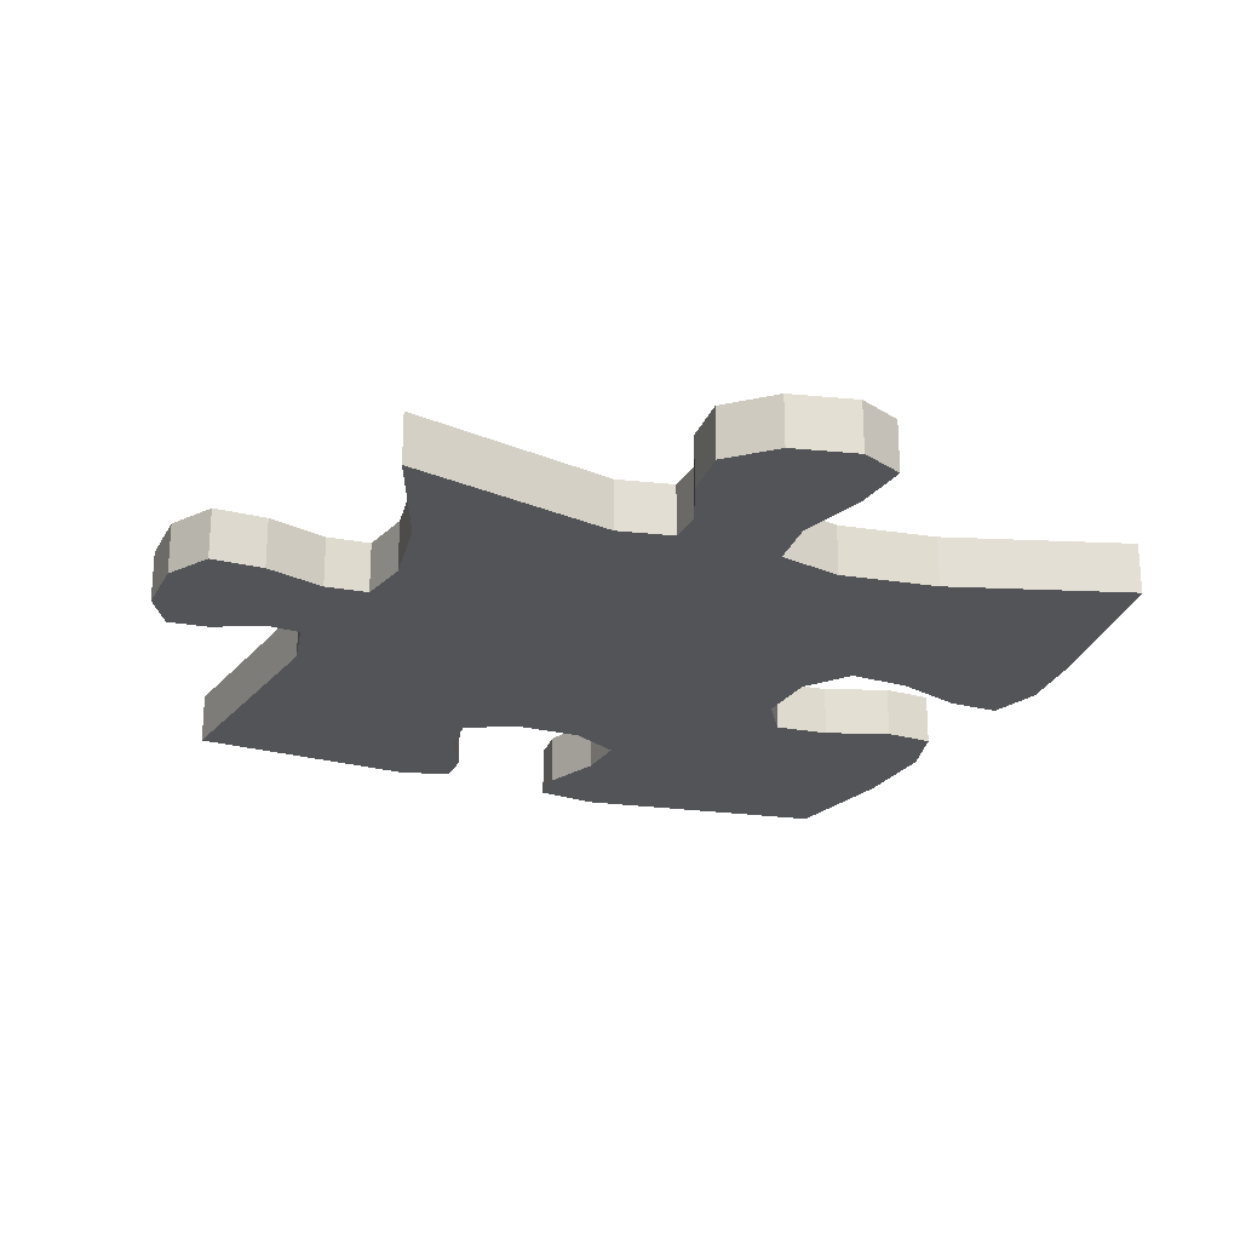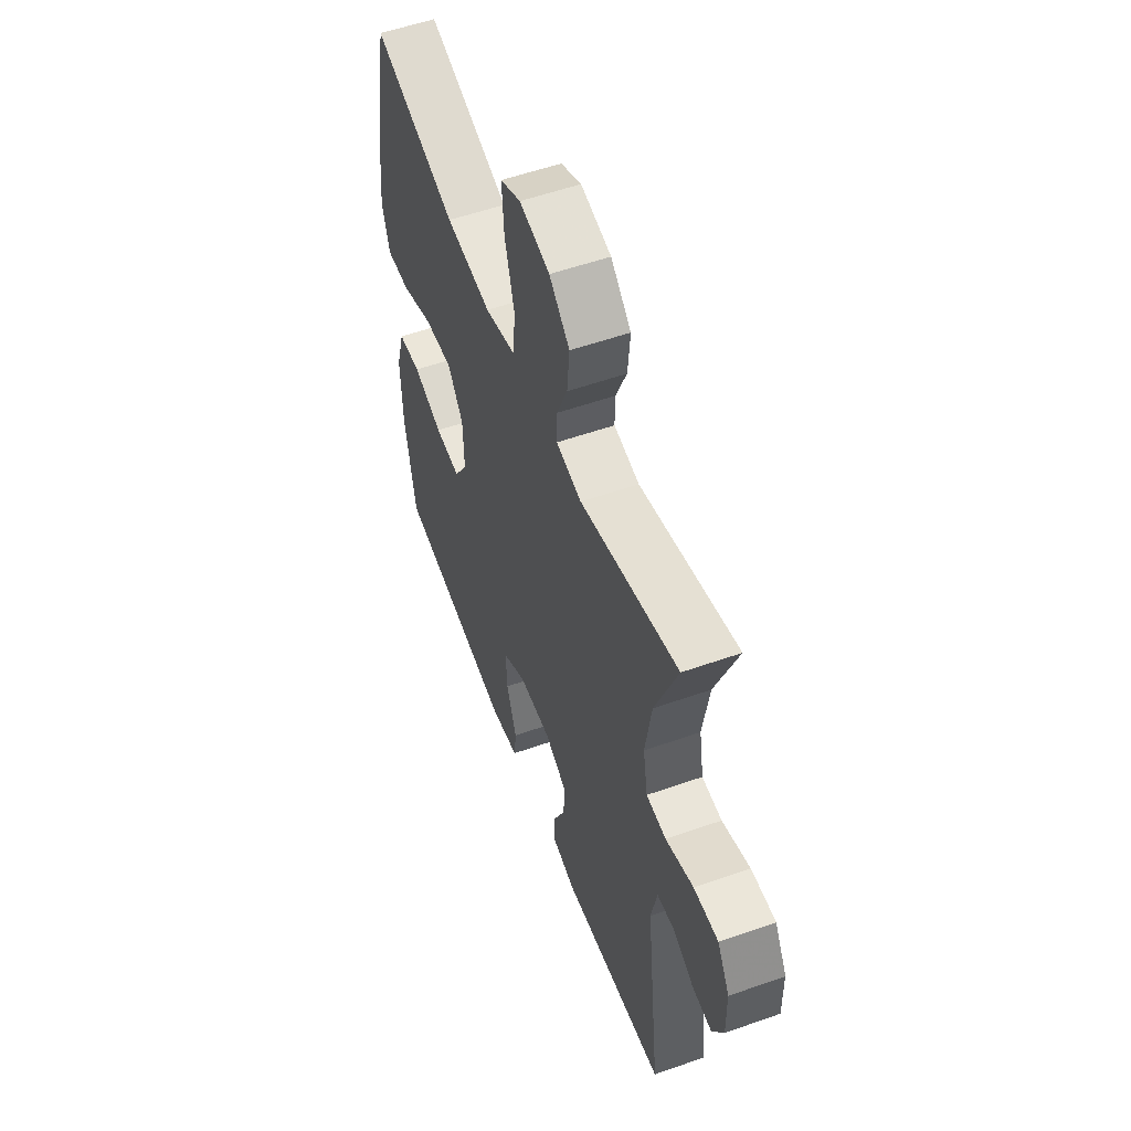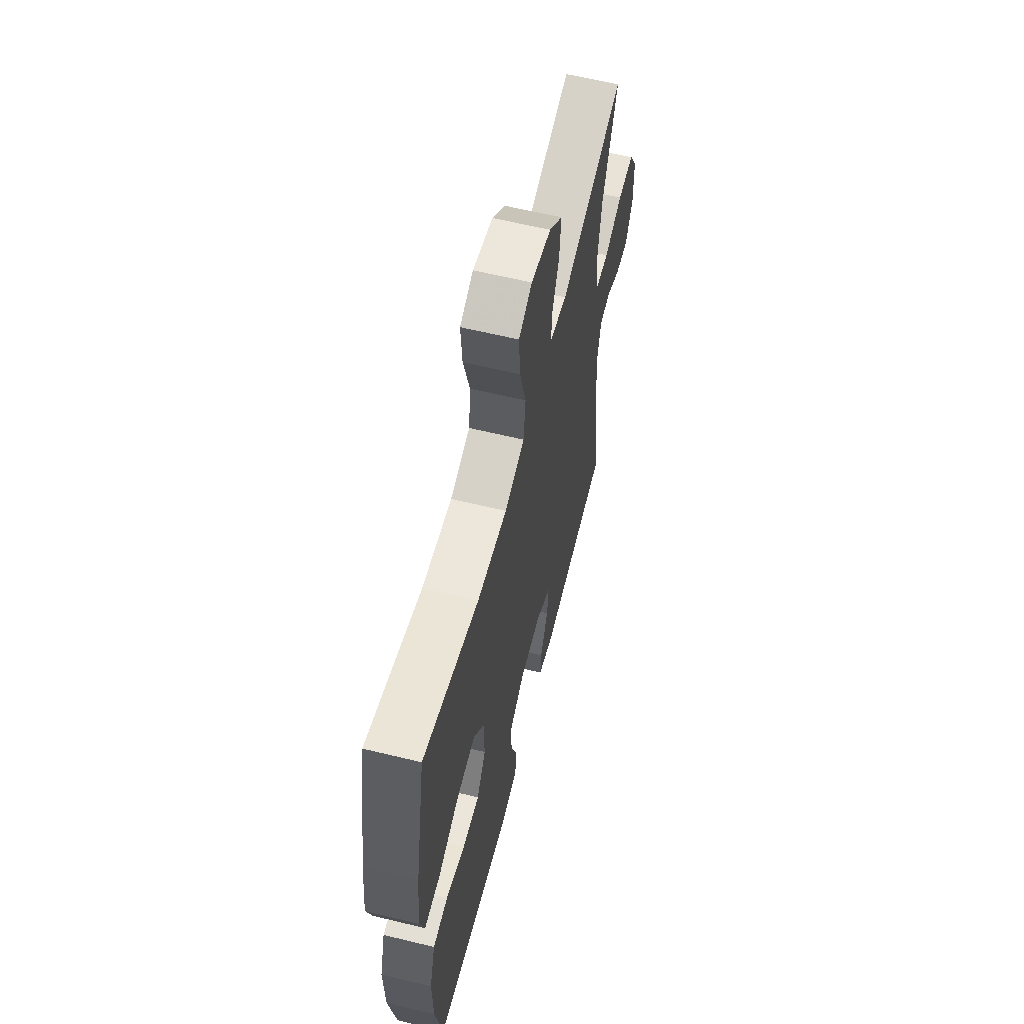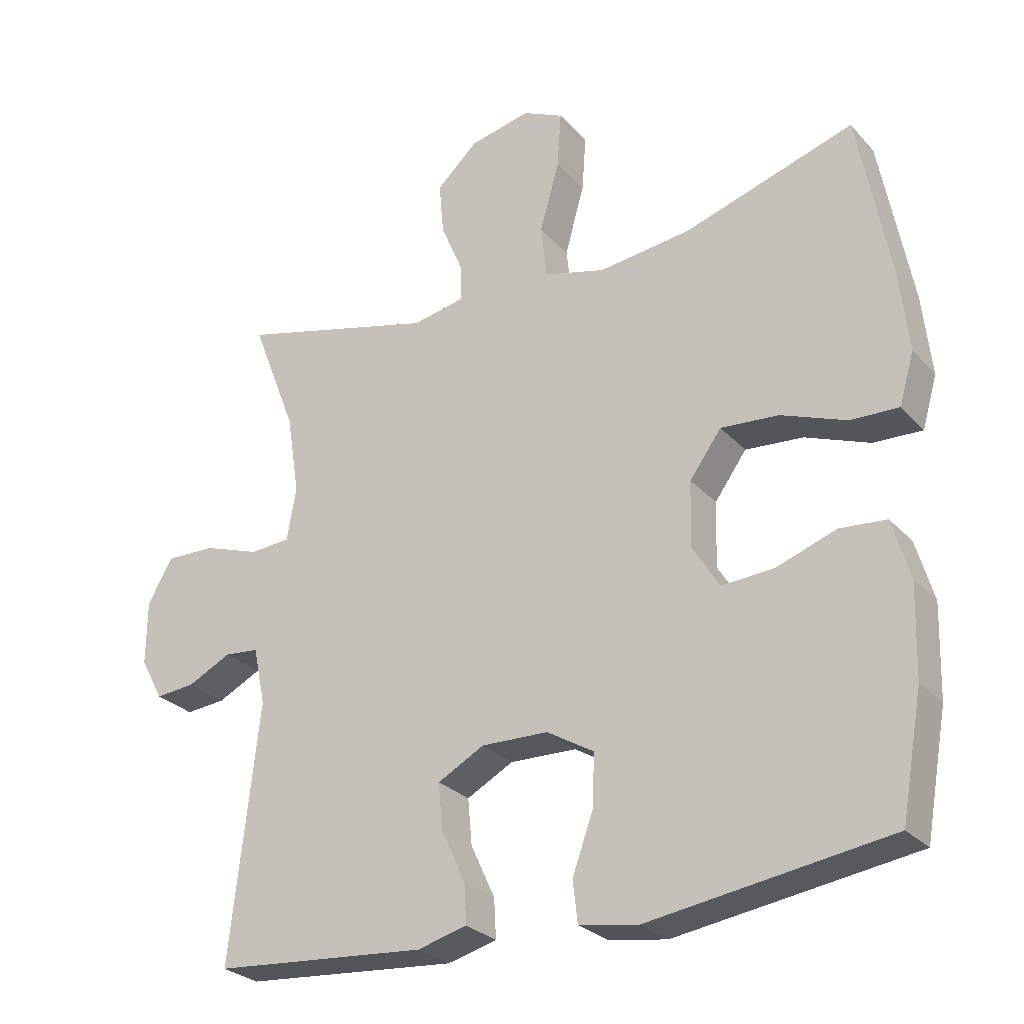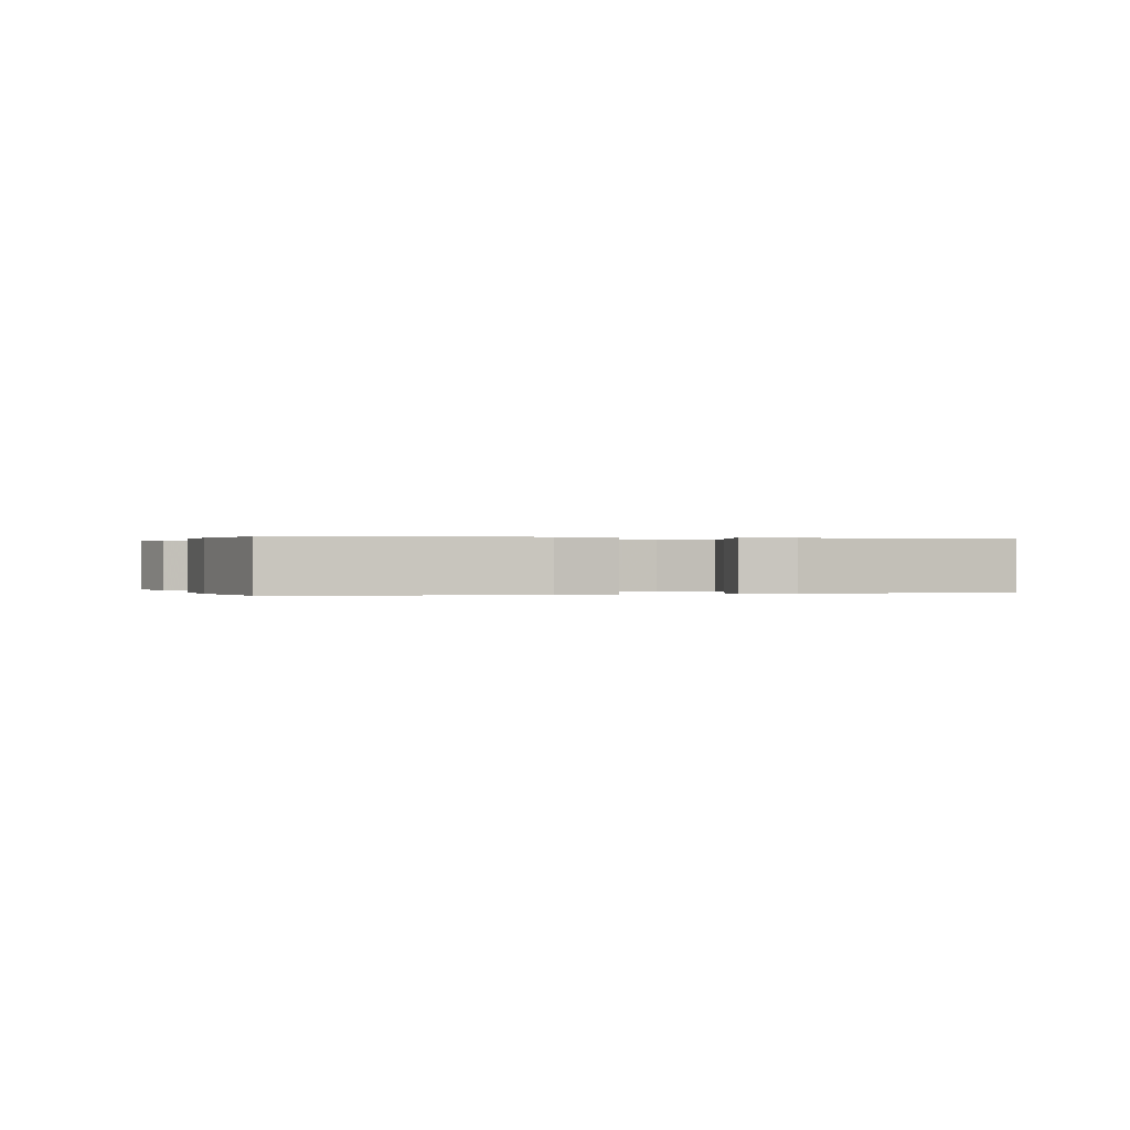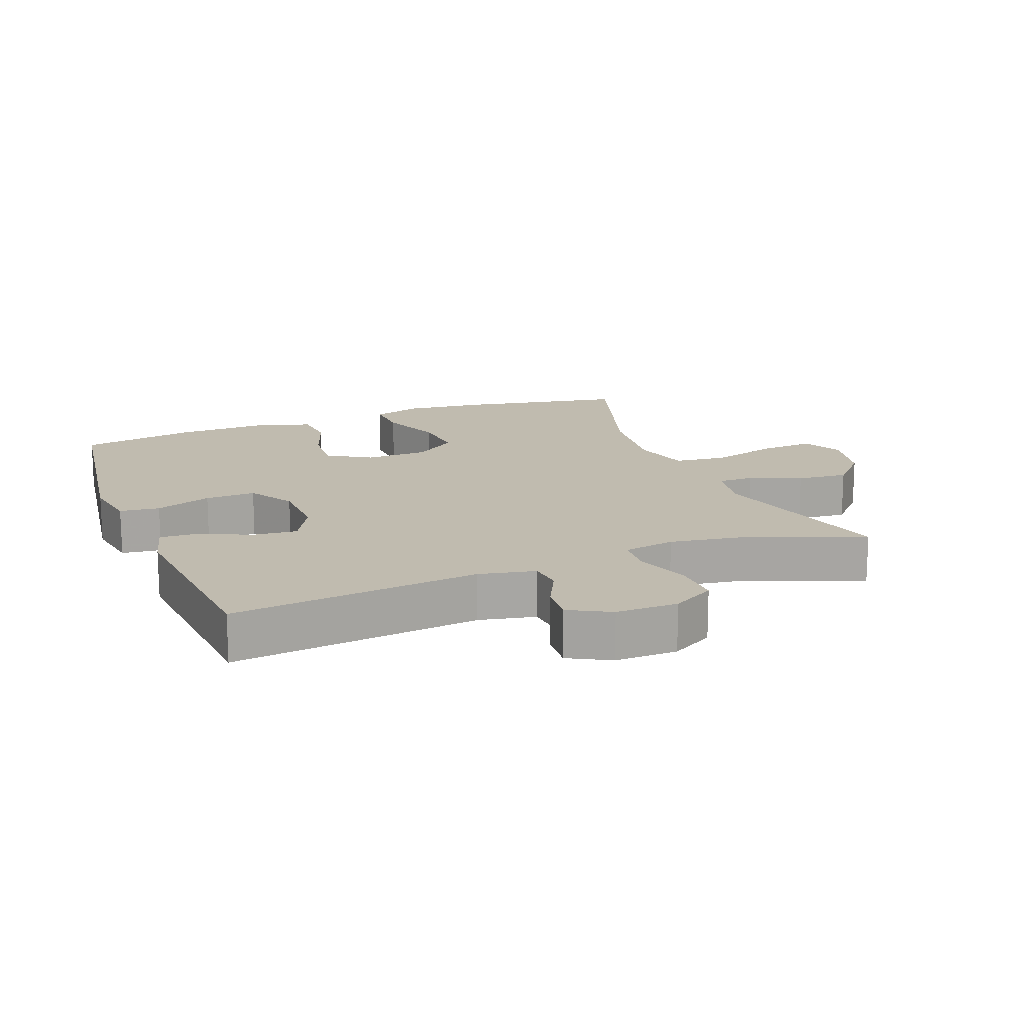
<metadata>
{"format":"obj","ext":"obj","renderer":"f3d","projection":"perspective","resolution":1024,"background":"white","views":[{"elev":-22.8,"azim":-21.9,"up":"+Y"},{"elev":55.2,"azim":-110.4,"up":"+Z"},{"elev":60.9,"azim":104.0,"up":"+Z"},{"elev":-27.4,"azim":32.6,"up":"+Z"},{"elev":0.1,"azim":163.2,"up":"+Y"},{"elev":16.1,"azim":-111.3,"up":"+Y"}]}
</metadata>
<code>
v 0.5 0.07 0.5
v 0.547 0.07 0.248
v 0.56 0.07 0.128
v 0.538 0.07 0.052
v 0.466 0.07 0.055
v 0.37 0.07 0.092
v 0.284 0.07 0.099
v 0.237 0.07 0.034
v 0.234 0.07 -0.062
v 0.275 0.07 -0.128
v 0.352 0.07 -0.123
v 0.441 0.07 -0.092
v 0.51 0.07 -0.098
v 0.536 0.07 -0.187
v 0.532 0.07 -0.322
v 0.5 0.07 -0.5
v 0.145 0.07 -0.551
v 0.057 0.07 -0.536
v 0.05 0.07 -0.475
v 0.081 0.07 -0.389
v 0.084 0.07 -0.312
v 0.014 0.07 -0.27
v -0.085 0.07 -0.267
v -0.154 0.07 -0.304
v -0.148 0.07 -0.372
v -0.112 0.07 -0.45
v -0.109 0.07 -0.508
v -0.182 0.07 -0.527
v -0.3 0.07 -0.517
v -0.5 0.07 -0.5
v -0.457 0.07 -0.121
v -0.475 0.07 -0.035
v -0.526 0.07 -0.03
v -0.591 0.07 -0.062
v -0.65 0.07 -0.067
v -0.684 0.07 -0.004
v -0.683 0.07 0.091
v -0.646 0.07 0.156
v -0.572 0.07 0.154
v -0.488 0.07 0.125
v -0.428 0.07 0.129
v -0.414 0.07 0.208
v -0.433 0.07 0.328
v -0.5 0.07 0.5
v -0.205 0.07 0.423
v -0.128 0.07 0.438
v -0.128 0.07 0.492
v -0.161 0.07 0.57
v -0.168 0.07 0.648
v -0.107 0.07 0.705
v -0.016 0.07 0.725
v 0.045 0.07 0.696
v 0.039 0.07 0.612
v 0.01 0.07 0.508
v 0.019 0.07 0.429
v 0.11 0.07 0.405
v 0.247 0.07 0.421
v 0.5 0 0.5
v 0.547 0 0.248
v 0.56 0 0.128
v 0.538 0 0.052
v 0.466 0 0.055
v 0.37 0 0.092
v 0.284 0 0.099
v 0.237 0 0.034
v 0.234 0 -0.062
v 0.275 0 -0.128
v 0.352 0 -0.123
v 0.441 0 -0.092
v 0.51 0 -0.098
v 0.536 0 -0.187
v 0.532 0 -0.322
v 0.5 0 -0.5
v 0.145 0 -0.551
v 0.057 0 -0.536
v 0.05 0 -0.475
v 0.081 0 -0.389
v 0.084 0 -0.312
v 0.014 0 -0.27
v -0.085 0 -0.267
v -0.154 0 -0.304
v -0.148 0 -0.372
v -0.112 0 -0.45
v -0.109 0 -0.508
v -0.182 0 -0.527
v -0.3 0 -0.517
v -0.5 0 -0.5
v -0.457 0 -0.121
v -0.475 0 -0.035
v -0.526 0 -0.03
v -0.591 0 -0.062
v -0.65 0 -0.067
v -0.684 0 -0.004
v -0.683 0 0.091
v -0.646 0 0.156
v -0.572 0 0.154
v -0.488 0 0.125
v -0.428 0 0.129
v -0.414 0 0.208
v -0.433 0 0.328
v -0.5 0 0.5
v -0.205 0 0.423
v -0.128 0 0.438
v -0.128 0 0.492
v -0.161 0 0.57
v -0.168 0 0.648
v -0.107 0 0.705
v -0.016 0 0.725
v 0.045 0 0.696
v 0.039 0 0.612
v 0.01 0 0.508
v 0.019 0 0.429
v 0.11 0 0.405
v 0.247 0 0.421
f 51 52 53 54
f 51 54 55
f 50 51 55
f 47 48 49 50
f 46 47 50 55
f 45 46 55 56
f 43 44 45
f 42 43 45 56
f 37 38 39 40
f 37 40 41
f 36 37 41
f 33 34 35 36
f 32 33 36 41
f 31 32 41
f 25 26 27 28
f 24 25 28 29
f 17 18 19 20
f 17 20 21
f 16 17 21
f 15 16 21 22
f 11 12 13 14
f 10 11 14 15
f 3 4 5 6
f 3 6 7
f 57 1 2 3
f 57 3 7
f 56 57 7 8
f 42 56 8 9
f 41 42 9 10
f 24 29 30 31
f 23 24 31 41
f 22 23 41 10
f 10 15 22
f 111 110 109 108
f 112 111 108
f 112 108 107
f 107 106 105 104
f 112 107 104 103
f 113 112 103 102
f 102 101 100
f 113 102 100 99
f 97 96 95 94
f 98 97 94
f 98 94 93
f 93 92 91 90
f 98 93 90 89
f 98 89 88
f 85 84 83 82
f 86 85 82 81
f 77 76 75 74
f 78 77 74
f 78 74 73
f 79 78 73 72
f 71 70 69 68
f 72 71 68 67
f 63 62 61 60
f 64 63 60
f 60 59 58 114
f 64 60 114
f 65 64 114 113
f 66 65 113 99
f 67 66 99 98
f 88 87 86 81
f 98 88 81 80
f 67 98 80 79
f 79 72 67
f 1 58 59 2
f 2 59 60 3
f 3 60 61 4
f 4 61 62 5
f 5 62 63 6
f 6 63 64 7
f 7 64 65 8
f 8 65 66 9
f 9 66 67 10
f 10 67 68 11
f 11 68 69 12
f 12 69 70 13
f 13 70 71 14
f 14 71 72 15
f 15 72 73 16
f 16 73 74 17
f 17 74 75 18
f 18 75 76 19
f 19 76 77 20
f 20 77 78 21
f 21 78 79 22
f 22 79 80 23
f 23 80 81 24
f 24 81 82 25
f 25 82 83 26
f 26 83 84 27
f 27 84 85 28
f 28 85 86 29
f 29 86 87 30
f 30 87 88 31
f 31 88 89 32
f 32 89 90 33
f 33 90 91 34
f 34 91 92 35
f 35 92 93 36
f 36 93 94 37
f 37 94 95 38
f 38 95 96 39
f 39 96 97 40
f 40 97 98 41
f 41 98 99 42
f 42 99 100 43
f 43 100 101 44
f 44 101 102 45
f 45 102 103 46
f 46 103 104 47
f 47 104 105 48
f 48 105 106 49
f 49 106 107 50
f 50 107 108 51
f 51 108 109 52
f 52 109 110 53
f 53 110 111 54
f 54 111 112 55
f 55 112 113 56
f 56 113 114 57
f 57 114 58 1

</code>
